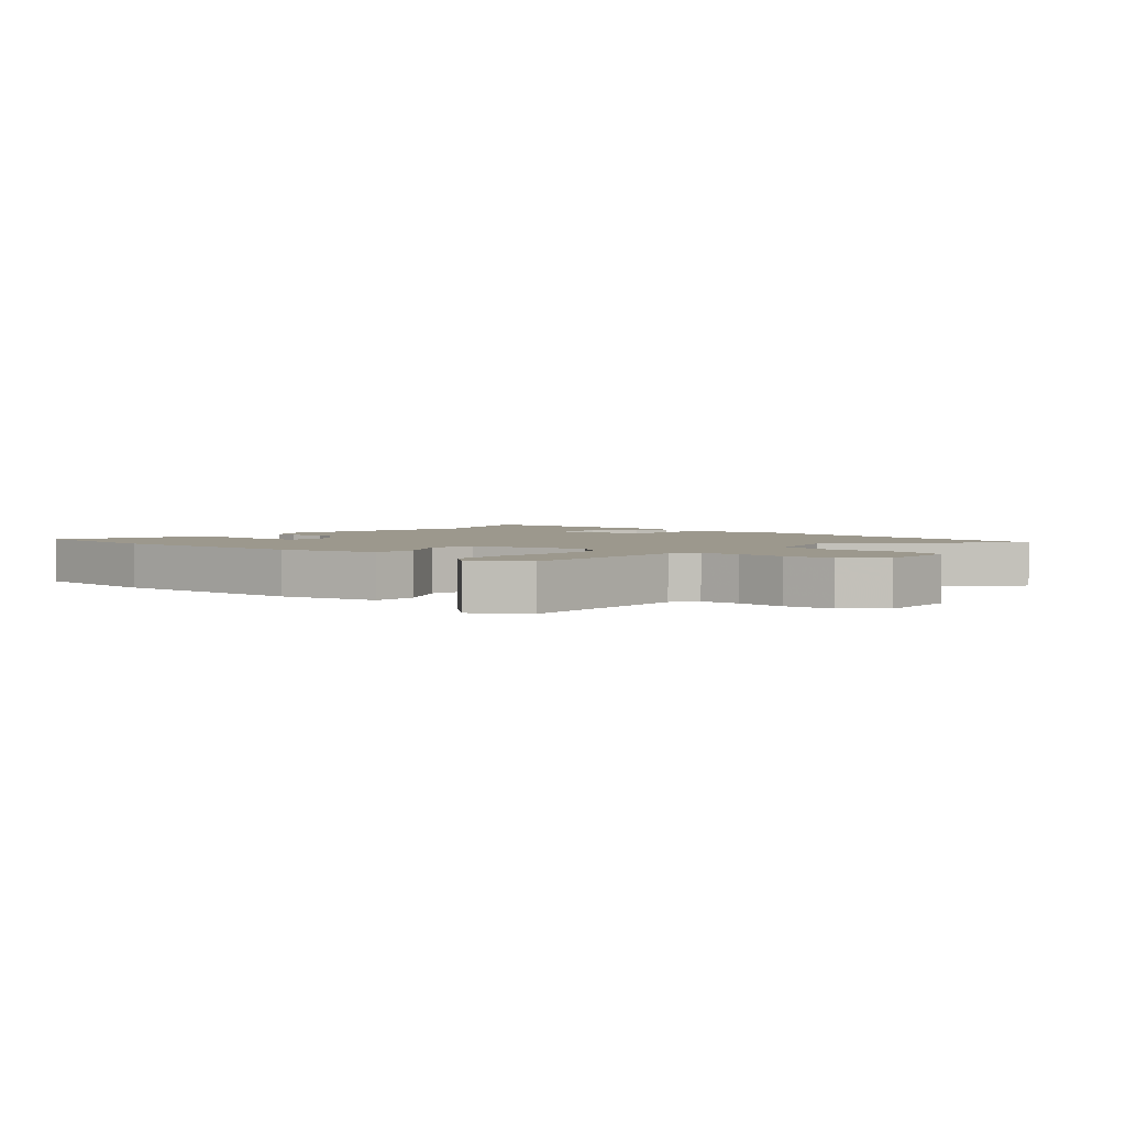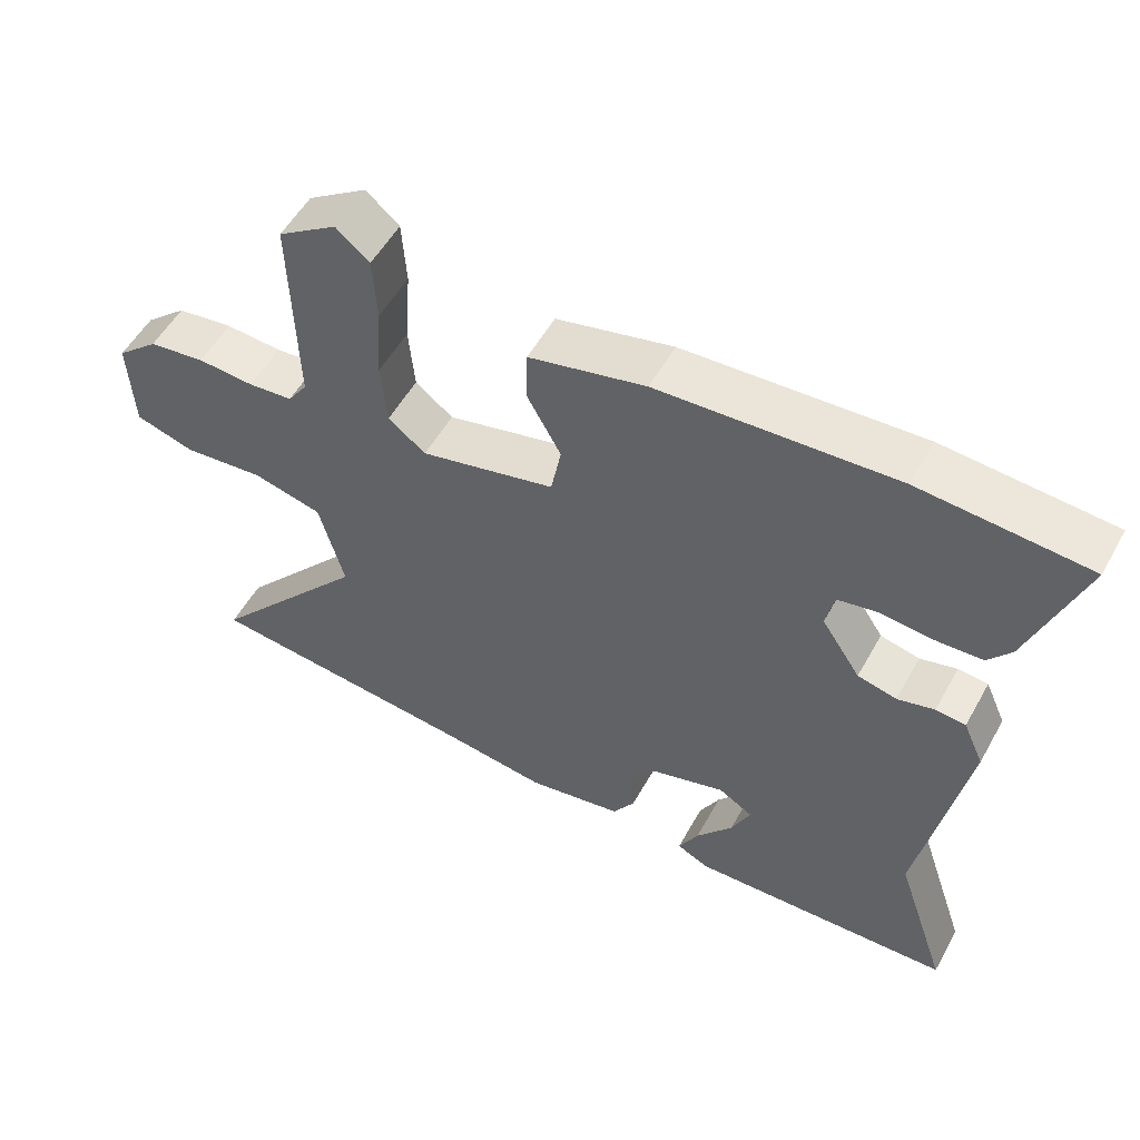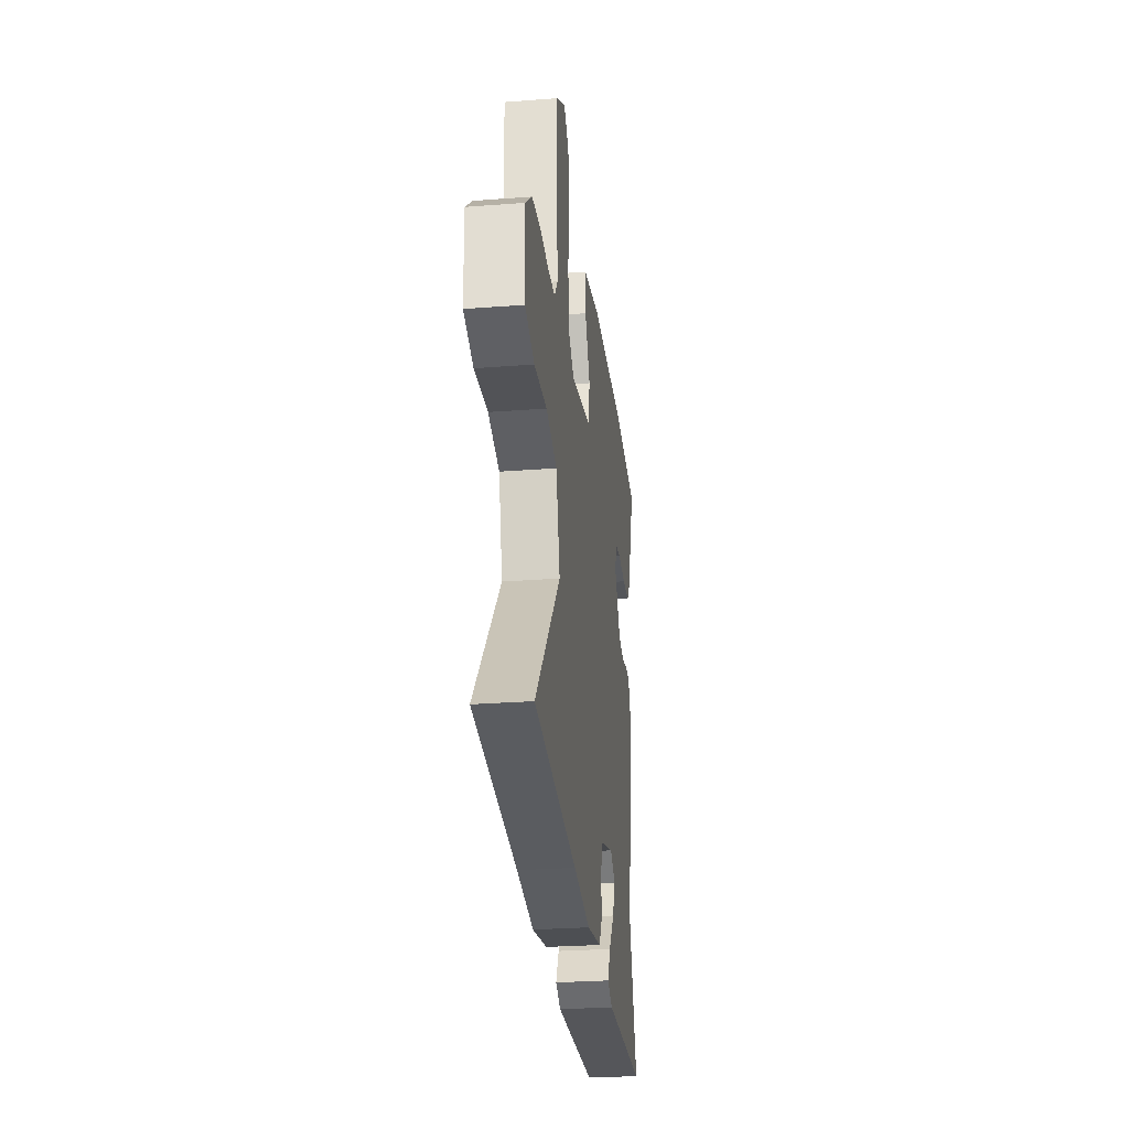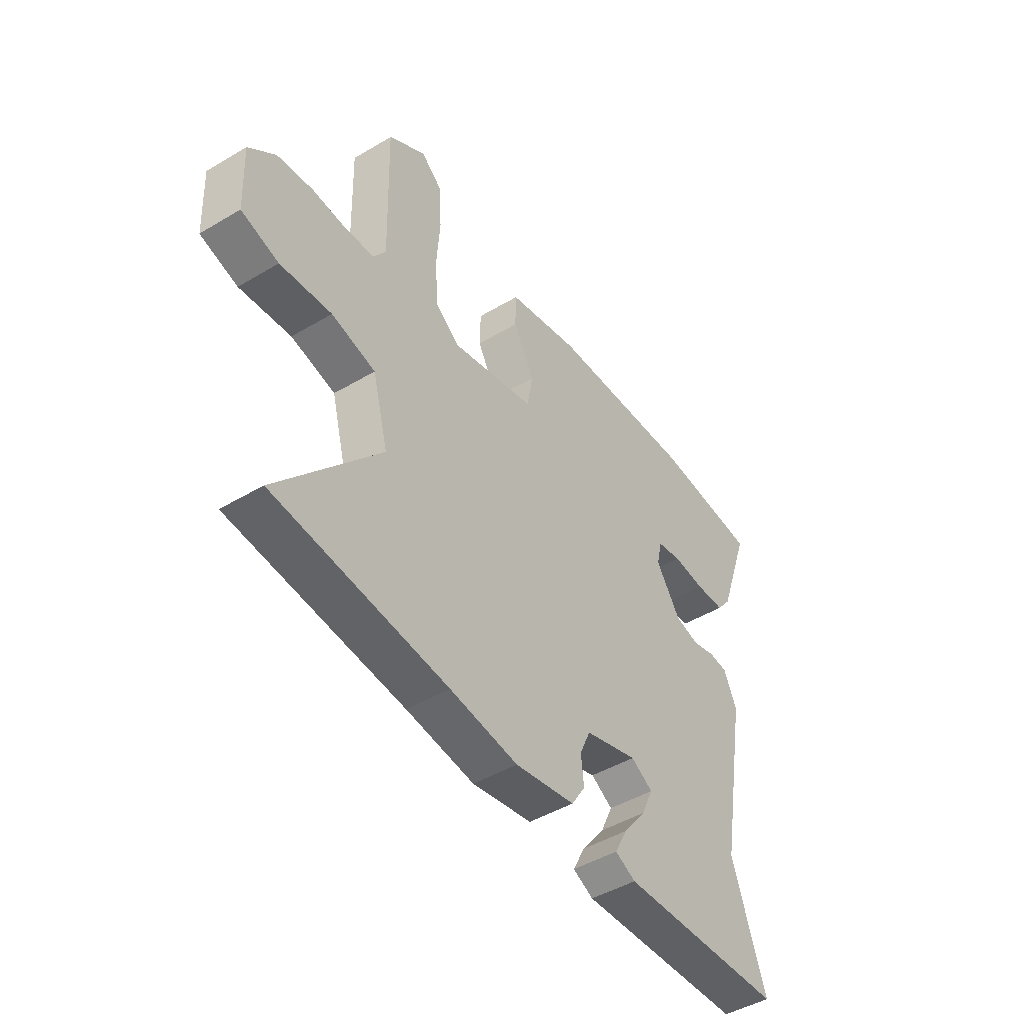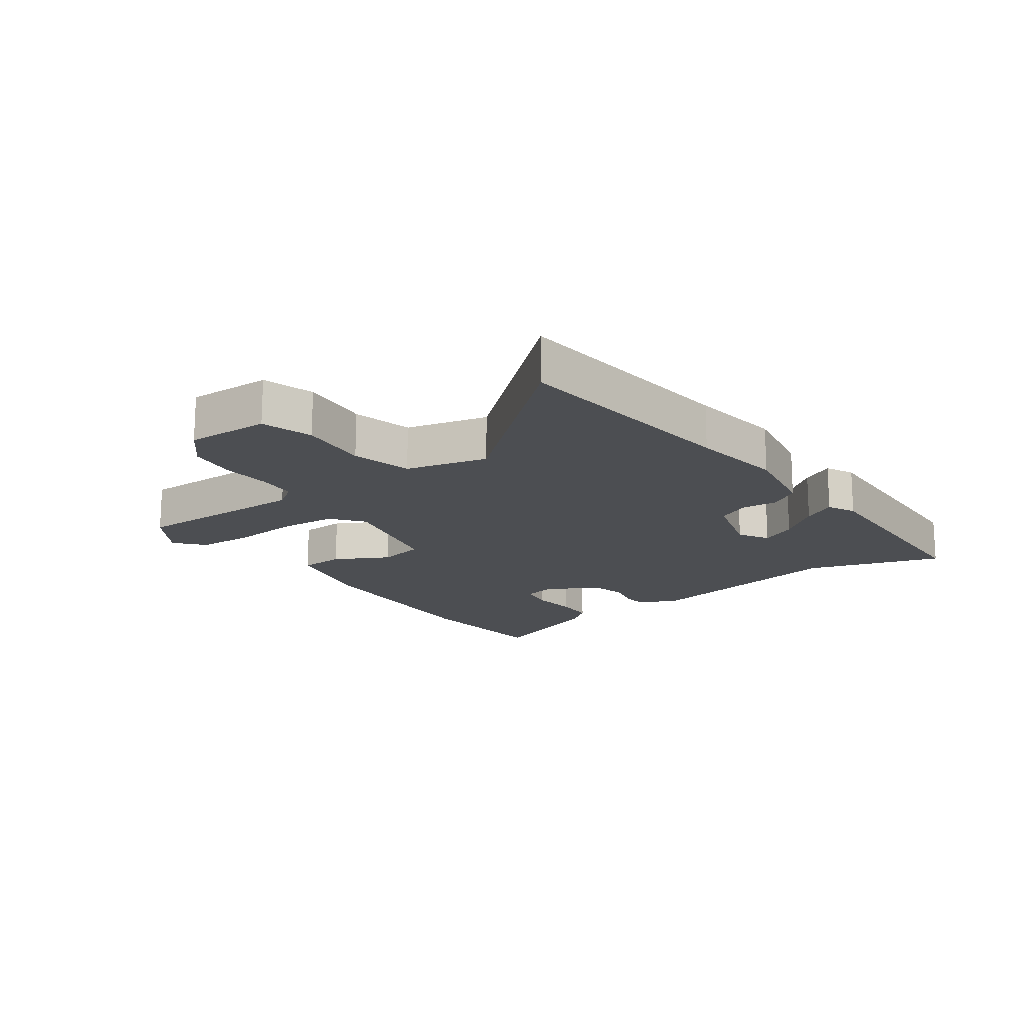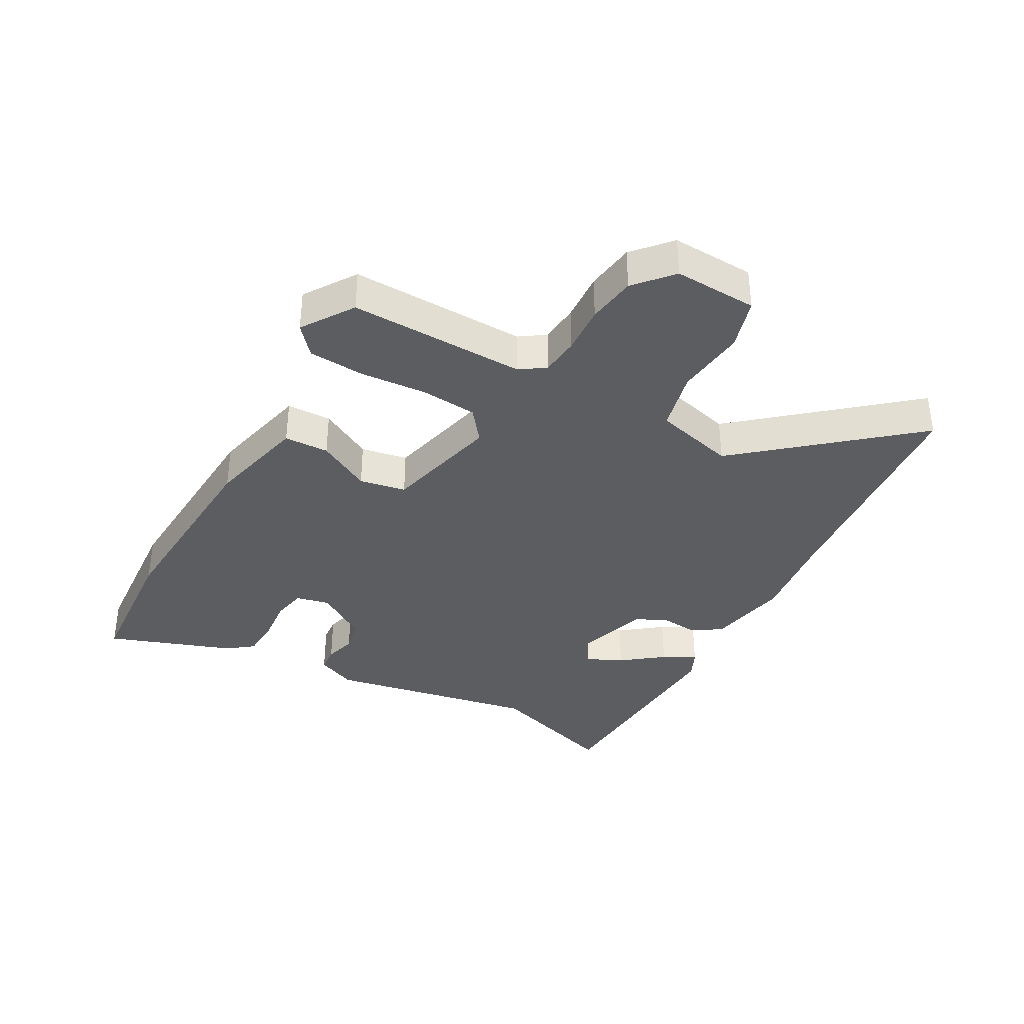
<metadata>
{"format":"obj","ext":"obj","renderer":"f3d","projection":"perspective","resolution":1024,"background":"white","views":[{"elev":3.0,"azim":41.6,"up":"+Y"},{"elev":54.2,"azim":-151.2,"up":"+Z"},{"elev":-28.3,"azim":96.6,"up":"+Z"},{"elev":-46.4,"azim":124.2,"up":"+Z"},{"elev":-16.7,"azim":126.4,"up":"+Y"},{"elev":-36.4,"azim":61.0,"up":"+Y"}]}
</metadata>
<code>
v -0.511 0.07 -0.532
v -0.437 0.07 -0.312
v -0.5 0.07 0.034
v -0.471 0.07 0.099
v -0.429 0.07 0.103
v -0.377 0.07 0.089
v -0.322 0.07 0.102
v -0.267 0.07 0.185
v -0.279 0.07 0.24
v -0.335 0.07 0.251
v -0.409 0.07 0.244
v -0.475 0.07 0.247
v -0.507 0.07 0.288
v -0.58 0.07 0.494
v -0.344 0.07 0.511
v -0.012 0.07 0.491
v 0.152 0.07 0.452
v 0.154 0.07 0.379
v 0.106 0.07 0.292
v 0.12 0.07 0.216
v 0.31 0.07 0.17
v 0.363 0.07 0.211
v 0.371 0.07 0.303
v 0.363 0.07 0.412
v 0.369 0.07 0.504
v 0.416 0.07 0.544
v 0.5 0.07 0.488
v 0.493 0.07 0.2
v 0.521 0.07 0.159
v 0.584 0.07 0.153
v 0.664 0.07 0.158
v 0.744 0.07 0.147
v 0.804 0.07 0.094
v 0.798 0.07 -0.042
v 0.714 0.07 -0.067
v 0.599 0.07 -0.055
v 0.5 0.07 -0.079
v 0.465 0.07 -0.212
v 0.693 0.07 -0.481
v 0.305 0.07 -0.52
v 0.152 0.07 -0.54
v 0.017 0.07 -0.515
v -0.014 0.07 -0.466
v -0.008 0.07 -0.407
v -0.032 0.07 -0.353
v -0.151 0.07 -0.317
v -0.2 0.07 -0.346
v -0.173 0.07 -0.405
v -0.121 0.07 -0.472
v -0.093 0.07 -0.526
v -0.139 0.07 -0.548
v -0.511 0 -0.532
v -0.437 0 -0.312
v -0.5 0 0.034
v -0.471 0 0.099
v -0.429 0 0.103
v -0.377 0 0.089
v -0.322 0 0.102
v -0.267 0 0.185
v -0.279 0 0.24
v -0.335 0 0.251
v -0.409 0 0.244
v -0.475 0 0.247
v -0.507 0 0.288
v -0.58 0 0.494
v -0.344 0 0.511
v -0.012 0 0.491
v 0.152 0 0.452
v 0.154 0 0.379
v 0.106 0 0.292
v 0.12 0 0.216
v 0.31 0 0.17
v 0.363 0 0.211
v 0.371 0 0.303
v 0.363 0 0.412
v 0.369 0 0.504
v 0.416 0 0.544
v 0.5 0 0.488
v 0.493 0 0.2
v 0.521 0 0.159
v 0.584 0 0.153
v 0.664 0 0.158
v 0.744 0 0.147
v 0.804 0 0.094
v 0.798 0 -0.042
v 0.714 0 -0.067
v 0.599 0 -0.055
v 0.5 0 -0.079
v 0.465 0 -0.212
v 0.693 0 -0.481
v 0.305 0 -0.52
v 0.152 0 -0.54
v 0.017 0 -0.515
v -0.014 0 -0.466
v -0.008 0 -0.407
v -0.032 0 -0.353
v -0.151 0 -0.317
v -0.2 0 -0.346
v -0.173 0 -0.405
v -0.121 0 -0.472
v -0.093 0 -0.526
v -0.139 0 -0.548
f 48 49 50 51
f 47 48 51 1
f 41 42 43 44
f 40 41 44 45
f 38 39 40 45
f 37 38 45 46
f 33 34 35 36
f 33 36 37
f 30 31 32 33
f 29 30 33 37
f 28 29 37 46
f 23 24 25 26
f 22 23 26 27
f 16 17 18 19
f 16 19 20
f 15 16 20
f 14 15 20
f 13 14 20
f 10 11 12 13
f 9 10 13 20
f 8 9 20 21
f 3 4 5 6
f 2 3 6 7
f 47 1 2
f 22 27 28
f 21 22 28 46
f 8 21 46 47
f 2 7 8 47
f 102 101 100 99
f 52 102 99 98
f 95 94 93 92
f 96 95 92 91
f 96 91 90 89
f 97 96 89 88
f 87 86 85 84
f 88 87 84
f 84 83 82 81
f 88 84 81 80
f 97 88 80 79
f 77 76 75 74
f 78 77 74 73
f 70 69 68 67
f 71 70 67
f 71 67 66
f 71 66 65
f 71 65 64
f 64 63 62 61
f 71 64 61 60
f 72 71 60 59
f 57 56 55 54
f 58 57 54 53
f 53 52 98
f 79 78 73
f 97 79 73 72
f 98 97 72 59
f 98 59 58 53
f 1 52 53 2
f 2 53 54 3
f 3 54 55 4
f 4 55 56 5
f 5 56 57 6
f 6 57 58 7
f 7 58 59 8
f 8 59 60 9
f 9 60 61 10
f 10 61 62 11
f 11 62 63 12
f 12 63 64 13
f 13 64 65 14
f 14 65 66 15
f 15 66 67 16
f 16 67 68 17
f 17 68 69 18
f 18 69 70 19
f 19 70 71 20
f 20 71 72 21
f 21 72 73 22
f 22 73 74 23
f 23 74 75 24
f 24 75 76 25
f 25 76 77 26
f 26 77 78 27
f 27 78 79 28
f 28 79 80 29
f 29 80 81 30
f 30 81 82 31
f 31 82 83 32
f 32 83 84 33
f 33 84 85 34
f 34 85 86 35
f 35 86 87 36
f 36 87 88 37
f 37 88 89 38
f 38 89 90 39
f 39 90 91 40
f 40 91 92 41
f 41 92 93 42
f 42 93 94 43
f 43 94 95 44
f 44 95 96 45
f 45 96 97 46
f 46 97 98 47
f 47 98 99 48
f 48 99 100 49
f 49 100 101 50
f 50 101 102 51
f 51 102 52 1

</code>
